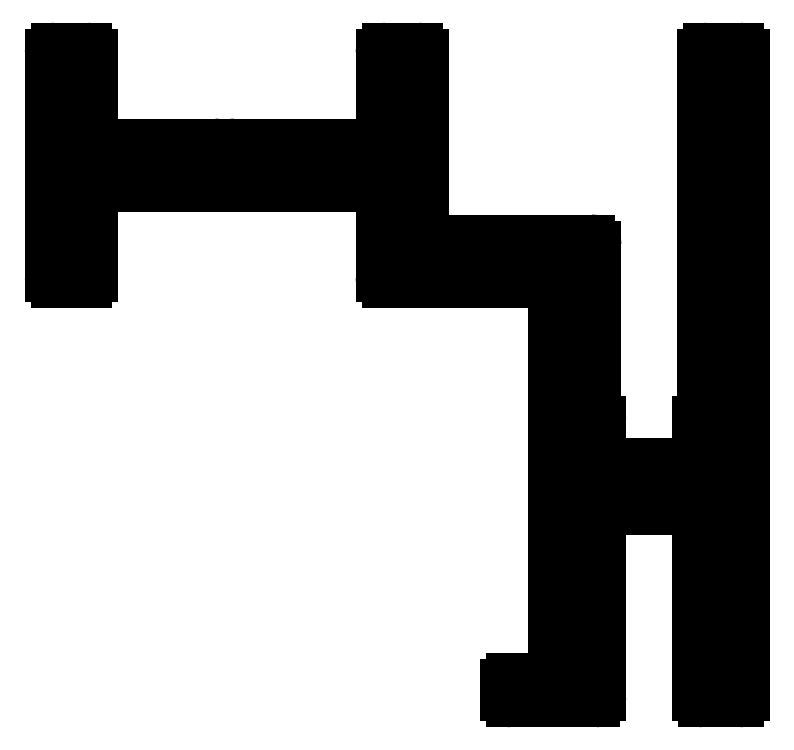
<metadata>
{"format":"dxf","ext":"dxf","renderer":"ezdxf+matplotlib","layout":"modelspace","background":"white","min_lineweight":24,"dpi":150}
</metadata>
<code>
0
SECTION
2
ENTITIES
0
ARC
8
0
10
442.6
20
827.1
30
0
40
0.25
50
7.381e-08
51
90
0
LINE
8
0
10
442.6
20
827.4
30
0
11
435.8
21
827.4
31
0
0
LINE
8
0
10
442.9
20
820.2
30
0
11
442.9
21
827.1
31
0
0
ARC
8
0
10
435.8
20
827.4
30
0
40
0.06382
50
180
51
270
0
ARC
8
0
10
443.1
20
820.2
30
0
40
0.25
50
180
51
233.1
0
LINE
8
0
10
435.7
20
827.4
30
0
11
435.7
21
835.1
31
0
0
ARC
8
0
10
442.8
20
819.8
30
0
40
0.25
50
2.81e-06
51
53.13
0
ARC
8
0
10
435.4
20
835.1
30
0
40
0.25
50
360
51
90
0
LINE
8
0
10
443.1
20
818.1
30
0
11
443.1
21
819.8
31
0
0
LINE
8
0
10
435.4
20
835.4
30
0
11
434.1
21
835.4
31
0
0
ARC
8
0
10
443.2
20
818.1
30
0
40
0.06382
50
180
51
270
0
ARC
8
0
10
434.1
20
835.1
30
0
40
0.25
50
90
51
180
0
LINE
8
0
10
447
20
818.1
30
0
11
443.2
21
818.1
31
0
0
LINE
8
0
10
433.9
20
835.1
30
0
11
433.9
21
831.6
31
0
0
ARC
8
0
10
447
20
818.1
30
0
40
0.06382
50
270
51
0
0
ARC
8
0
10
433.7
20
831.6
30
0
40
0.2
50
270
51
0
0
LINE
8
0
10
447.1
20
819.8
30
0
11
447.1
21
818.1
31
0
0
LINE
8
0
10
433.7
20
831.4
30
0
11
427.8
21
831.4
31
0
0
ARC
8
0
10
447.3
20
819.8
30
0
40
0.25
50
126.9
51
180
0
ARC
8
0
10
427.8
20
831.1
30
0
40
0.25
50
90
51
150
0
ARC
8
0
10
447
20
820.2
30
0
40
0.25
50
306.9
51
360
0
ARC
8
0
10
427.4
20
831.4
30
0
40
0.25
50
210
51
330
0
LINE
8
0
10
447.3
20
835.1
30
0
11
447.3
21
820.2
31
0
0
ARC
8
0
10
427
20
831.1
30
0
40
0.25
50
30
51
90
0
ARC
8
0
10
447.5
20
835.1
30
0
40
0.25
50
90
51
180
0
LINE
8
0
10
427
20
831.4
30
0
11
422.1
21
831.4
31
0
0
LINE
8
0
10
448.8
20
835.4
30
0
11
447.5
21
835.4
31
0
0
ARC
8
0
10
422.1
20
831.6
30
0
40
0.2
50
180
51
270
0
ARC
8
0
10
448.8
20
835.1
30
0
40
0.25
50
360
51
90
0
LINE
8
0
10
421.9
20
831.6
30
0
11
421.9
21
835.1
31
0
0
LINE
8
0
10
449.1
20
808.3
30
0
11
449.1
21
835.1
31
0
0
ARC
8
0
10
421.6
20
835.1
30
0
40
0.25
50
0
51
90
0
ARC
8
0
10
448.8
20
808.3
30
0
40
0.25
50
270
51
360
0
LINE
8
0
10
421.6
20
835.4
30
0
11
420.3
21
835.4
31
0
0
LINE
8
0
10
447.3
20
808.1
30
0
11
448.8
21
808.1
31
0
0
ARC
8
0
10
420.3
20
835.1
30
0
40
0.25
50
90
51
180
0
ARC
8
0
10
447.3
20
808.3
30
0
40
0.25
50
180
51
270
0
LINE
8
0
10
420.1
20
835.1
30
0
11
420.1
21
825.8
31
0
0
LINE
8
0
10
447.1
20
816
30
0
11
447.1
21
808.3
31
0
0
ARC
8
0
10
420.3
20
825.8
30
0
40
0.25
50
180
51
270
0
ARC
8
0
10
447
20
816
30
0
40
0.06382
50
0
51
90
0
LINE
8
0
10
420.3
20
825.6
30
0
11
421.6
21
825.6
31
0
0
LINE
8
0
10
443.2
20
816.1
30
0
11
447
21
816.1
31
0
0
ARC
8
0
10
421.6
20
825.8
30
0
40
0.25
50
270
51
0
0
ARC
8
0
10
443.2
20
816
30
0
40
0.06382
50
90
51
180
0
LINE
8
0
10
421.9
20
825.8
30
0
11
421.9
21
829.4
31
0
0
LINE
8
0
10
443.1
20
808.3
30
0
11
443.1
21
816
31
0
0
ARC
8
0
10
422.1
20
829.4
30
0
40
0.2
50
90
51
180
0
ARC
8
0
10
442.8
20
808.3
30
0
40
0.25
50
270
51
360
0
LINE
8
0
10
422.1
20
829.6
30
0
11
427
21
829.6
31
0
0
LINE
8
0
10
439.3
20
808.1
30
0
11
442.8
21
808.1
31
0
0
ARC
8
0
10
427
20
829.8
30
0
40
0.25
50
270
51
330
0
ARC
8
0
10
439.3
20
808.3
30
0
40
0.25
50
180
51
270
0
ARC
8
0
10
427.4
20
829.6
30
0
40
0.25
50
30
51
150
0
LINE
8
0
10
439.1
20
808.8
30
0
11
439.1
21
808.3
31
0
0
ARC
8
0
10
427.8
20
829.8
30
0
40
0.25
50
210
51
270
0
ARC
8
0
10
439.3
20
808.8
30
0
40
0.25
50
90
51
180
0
LINE
8
0
10
427.8
20
829.6
30
0
11
433.7
21
829.6
31
0
0
LINE
8
0
10
441
20
809.1
30
0
11
439.3
21
809.1
31
0
0
ARC
8
0
10
433.7
20
829.4
30
0
40
0.2
50
0
51
90
0
ARC
8
0
10
441
20
809.1
30
0
40
0.06382
50
270
51
0
0
LINE
8
0
10
433.9
20
829.4
30
0
11
433.9
21
825.8
31
0
0
LINE
8
0
10
441.1
20
825.5
30
0
11
441.1
21
809.1
31
0
0
ARC
8
0
10
434.1
20
825.8
30
0
40
0.25
50
180
51
270
0
ARC
8
0
10
441
20
825.5
30
0
40
0.06382
50
0
51
90
0
LINE
8
0
10
434.1
20
825.6
30
0
11
441
21
825.6
31
0
0
ENDSEC
0
EOF

</code>
